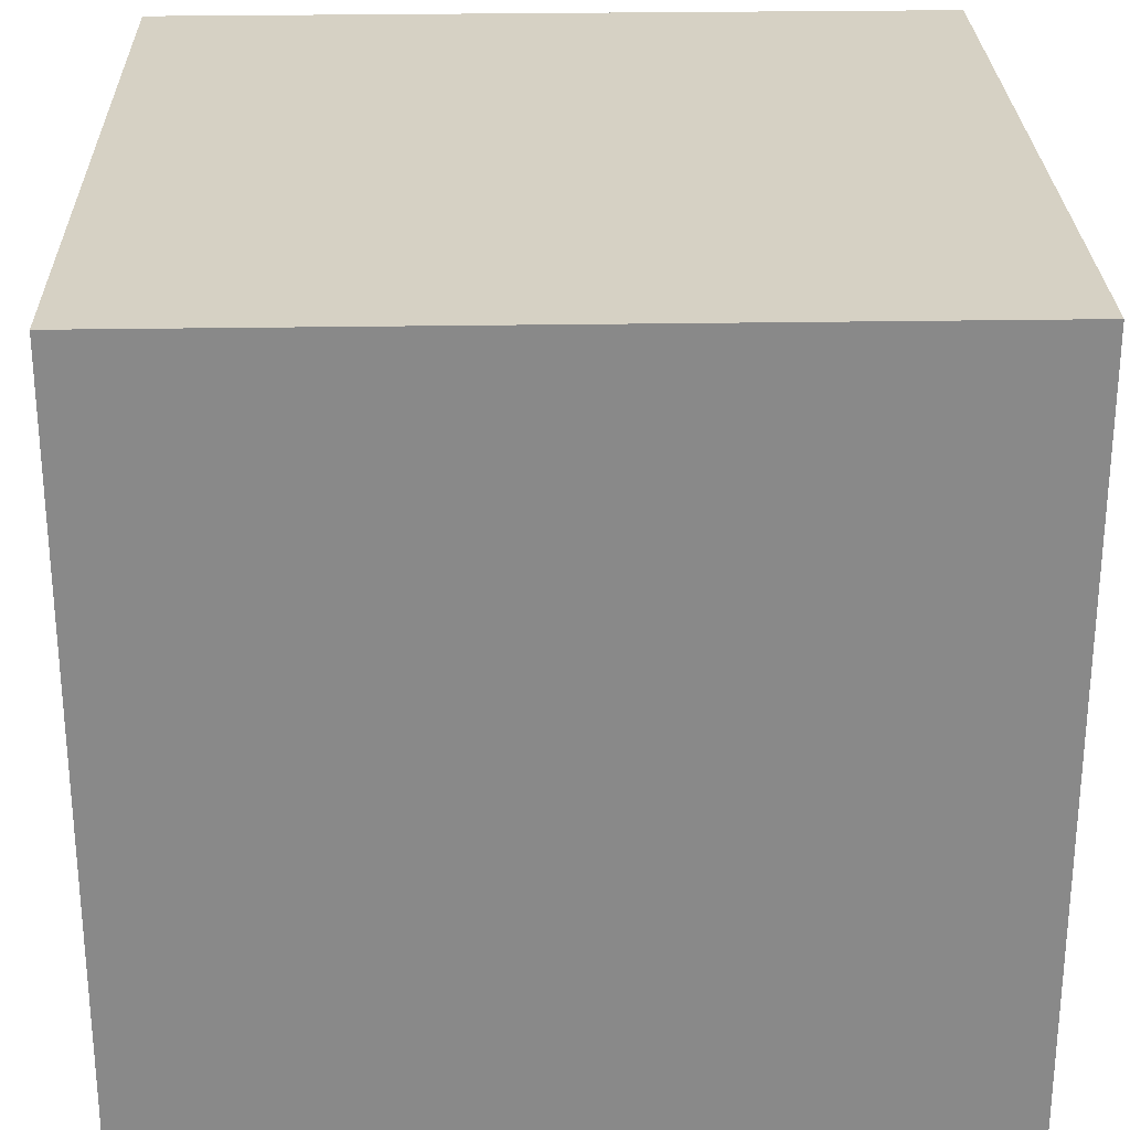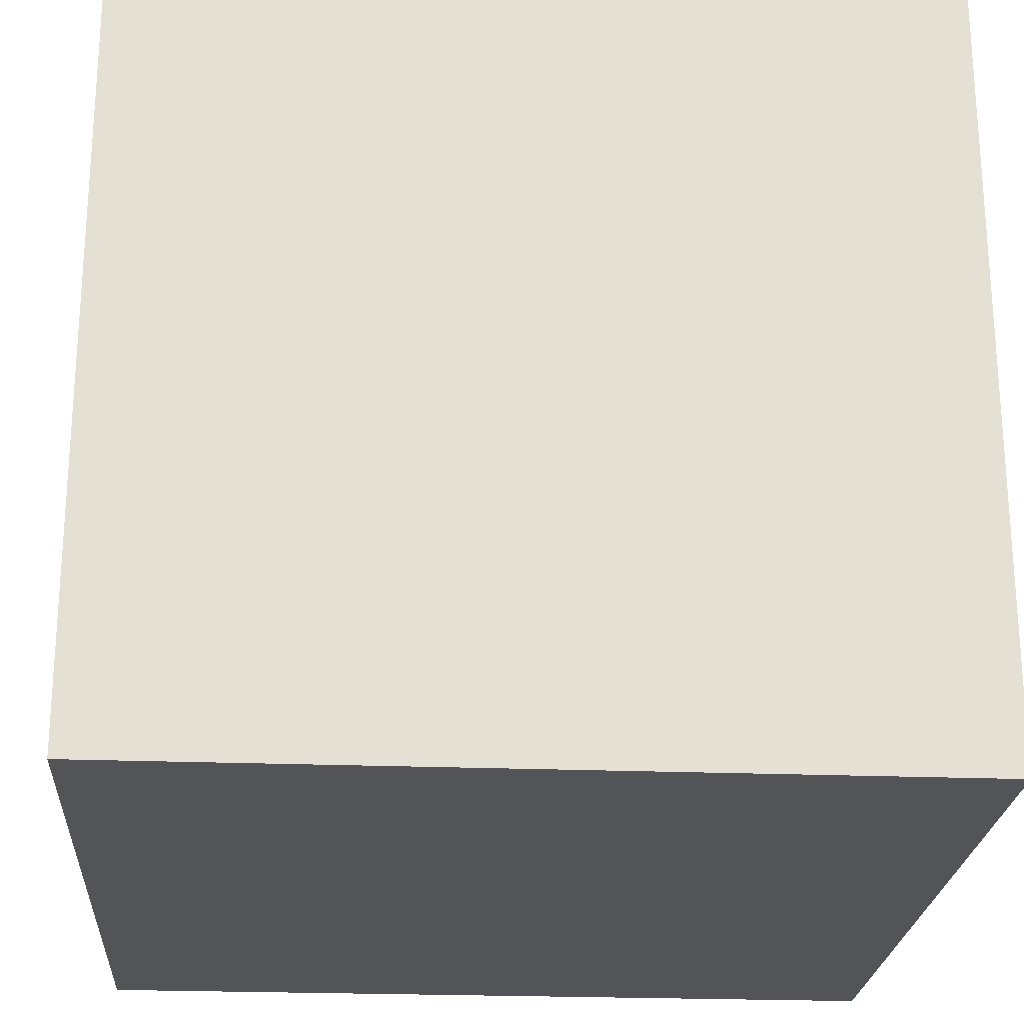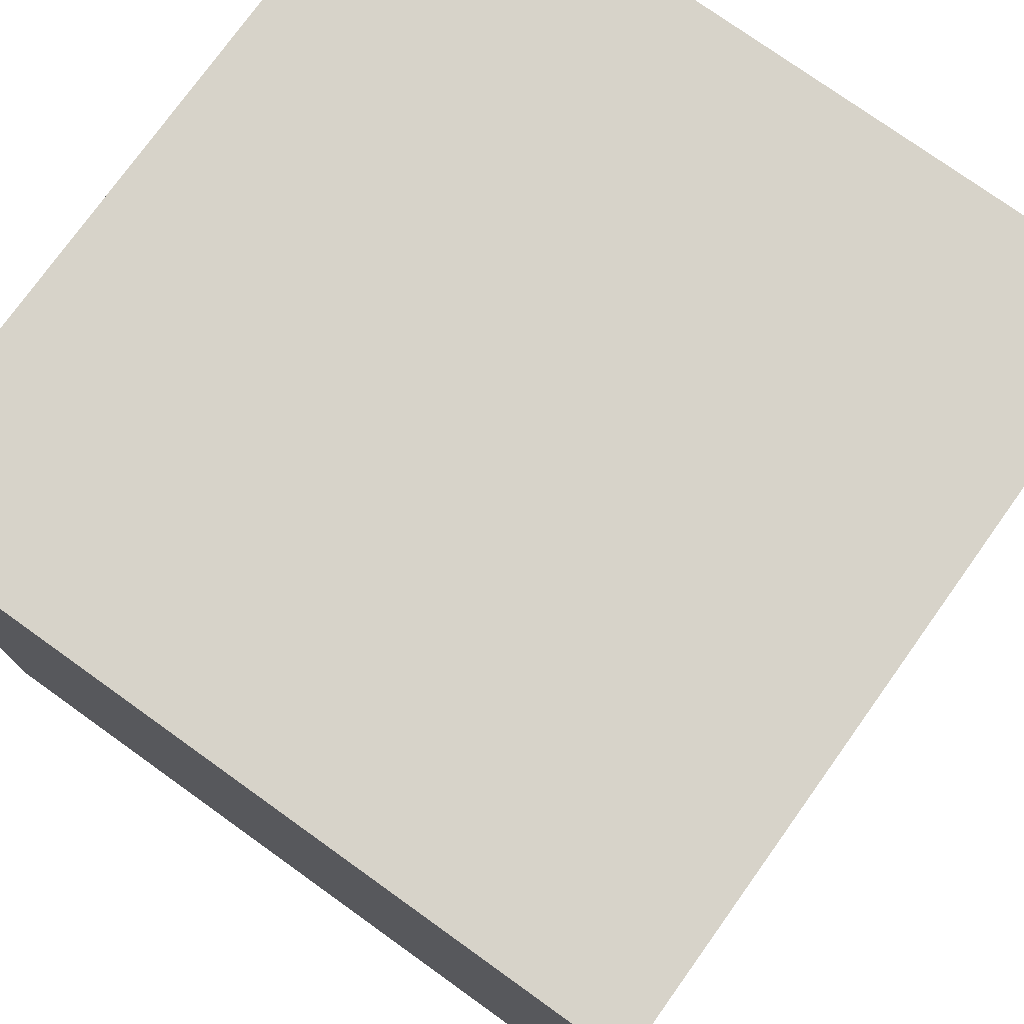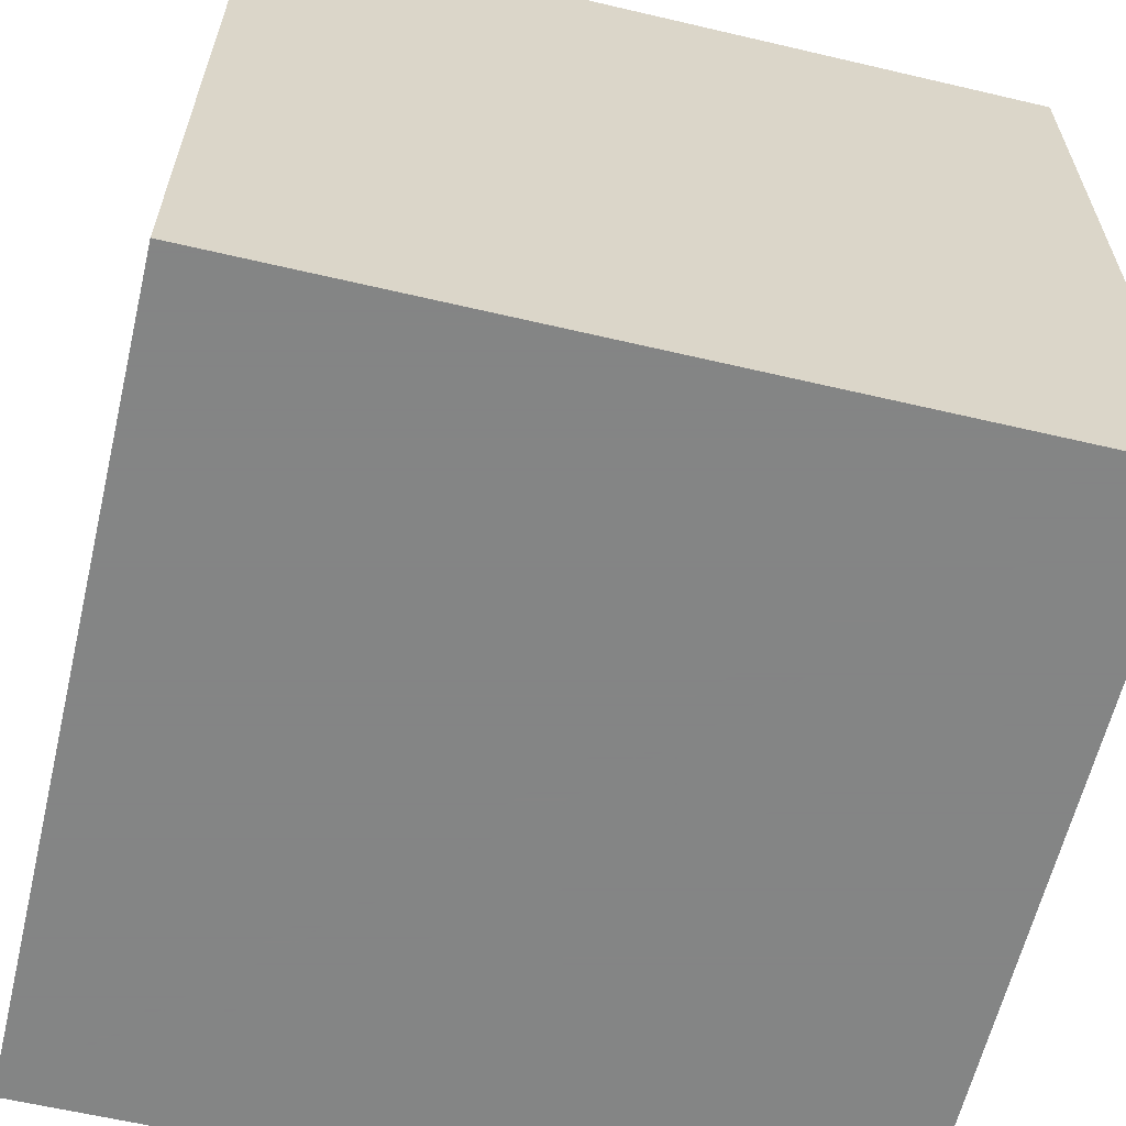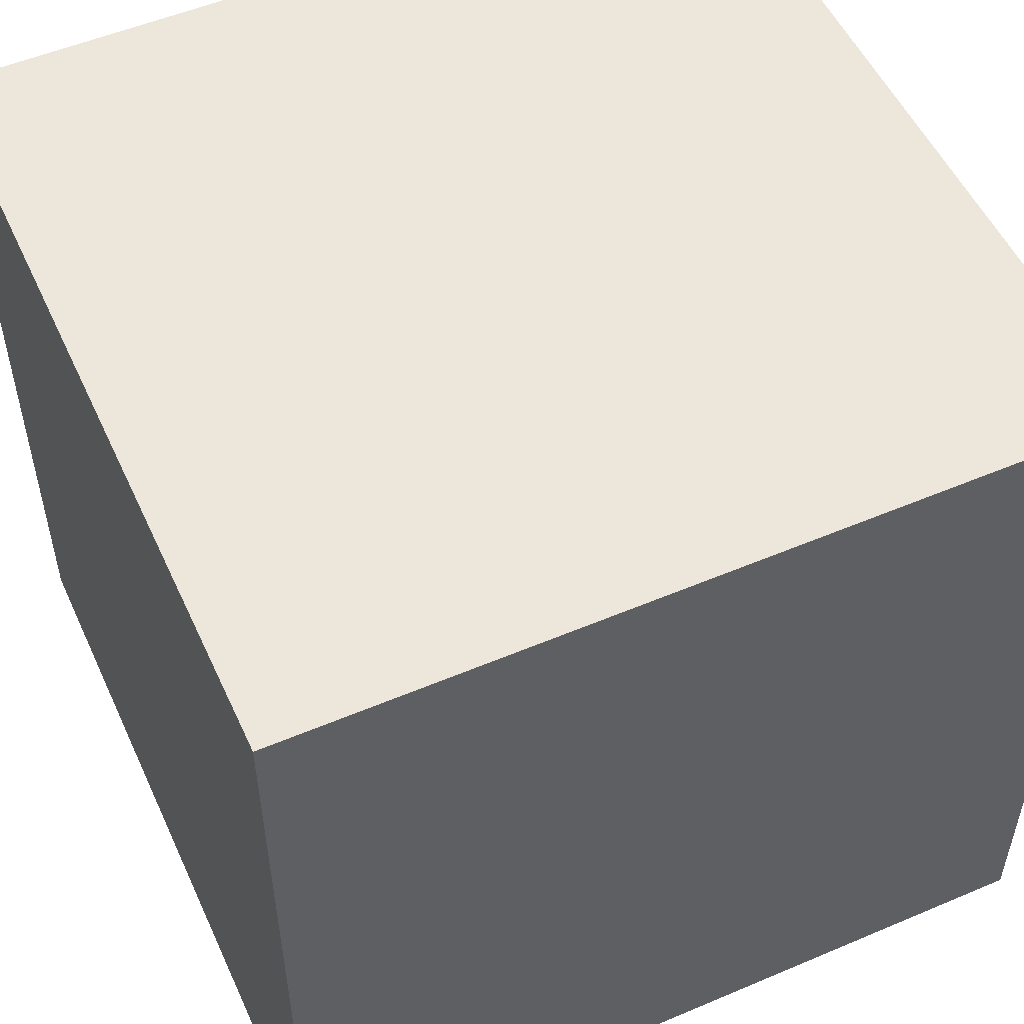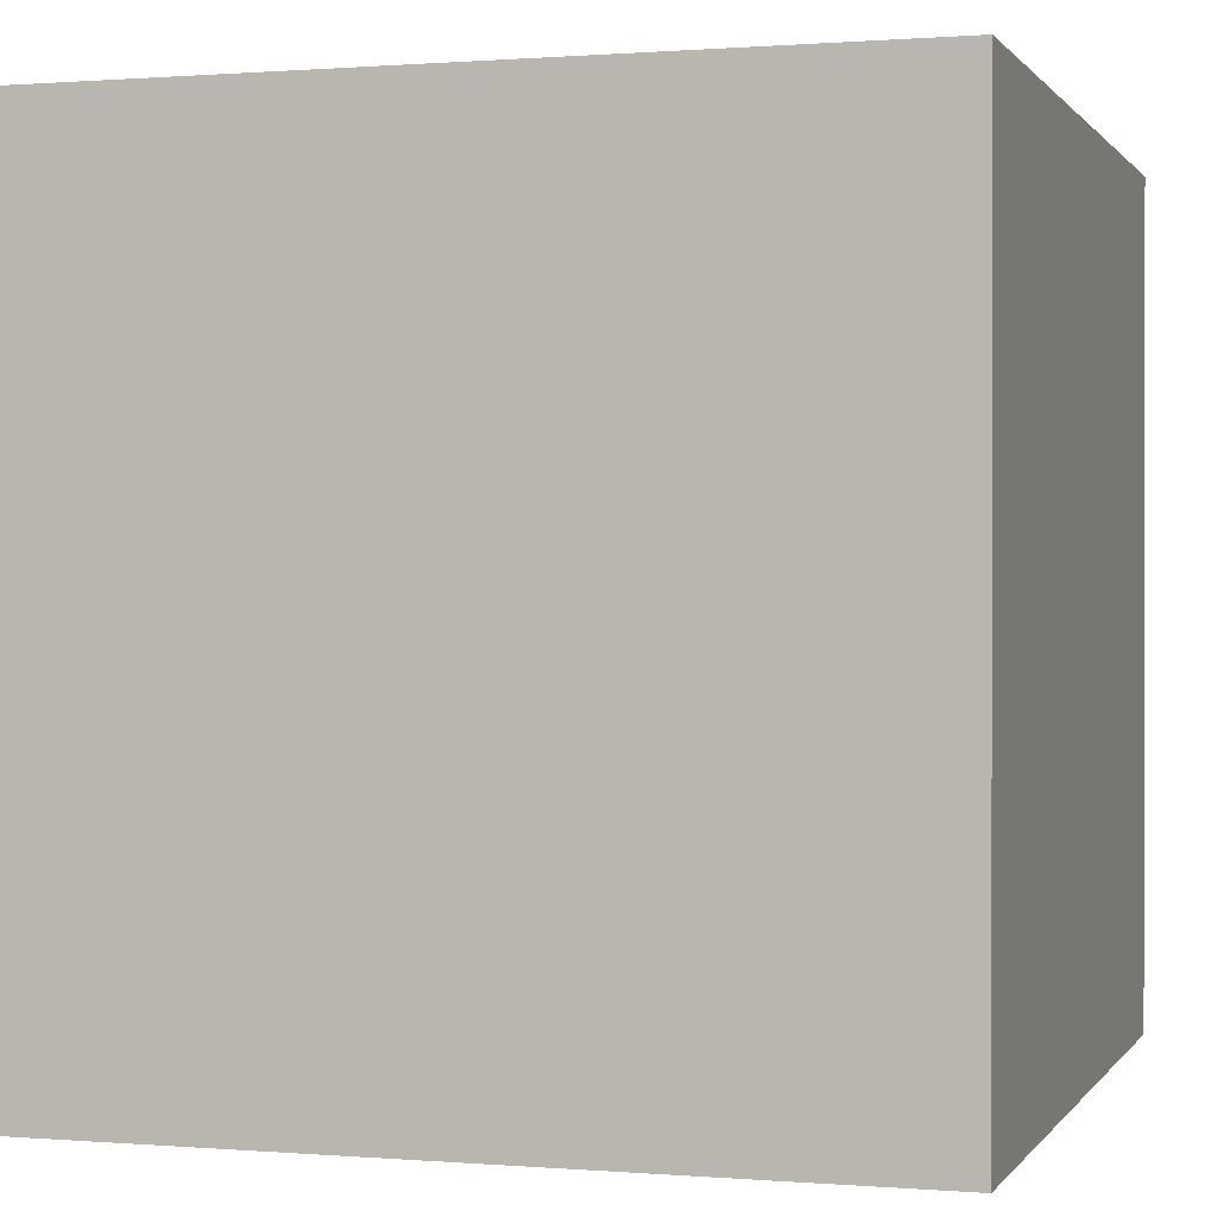
<metadata>
{"format":"obj","ext":"obj","renderer":"f3d","projection":"perspective","resolution":1024,"background":"white","views":[{"elev":26.9,"azim":-1.5,"up":"+Z"},{"elev":-23.4,"azim":86.2,"up":"+Z"},{"elev":76.3,"azim":125.6,"up":"+Y"},{"elev":-61.6,"azim":76.6,"up":"+Z"},{"elev":53.2,"azim":-114.4,"up":"+Z"},{"elev":0.5,"azim":17.1,"up":"+Y"}]}
</metadata>
<code>
o CubeA
v 1 1 -1
v 1 -1 -1
v 1 1 1
v 1 -1 1
v -1 1 -1
v -1 -1 -1
v -1 1 1
v -1 -1 1
f 1 5 7 3
f 4 3 7 8
f 8 7 5 6
f 6 2 4 8
f 2 1 3 4
f 6 5 1 2
o CubeB
v 1 1 -1
v 1 -1 -1
v 1 1 1
v 1 -1 1
v -1 1 -1
v -1 -1 -1
v -1 1 1
v -1 -1 1
f 1 5 7 3
f 4 3 7 8
f 8 7 5 6
f 6 2 4 8
f 2 1 3 4
f 6 5 1 2

</code>
